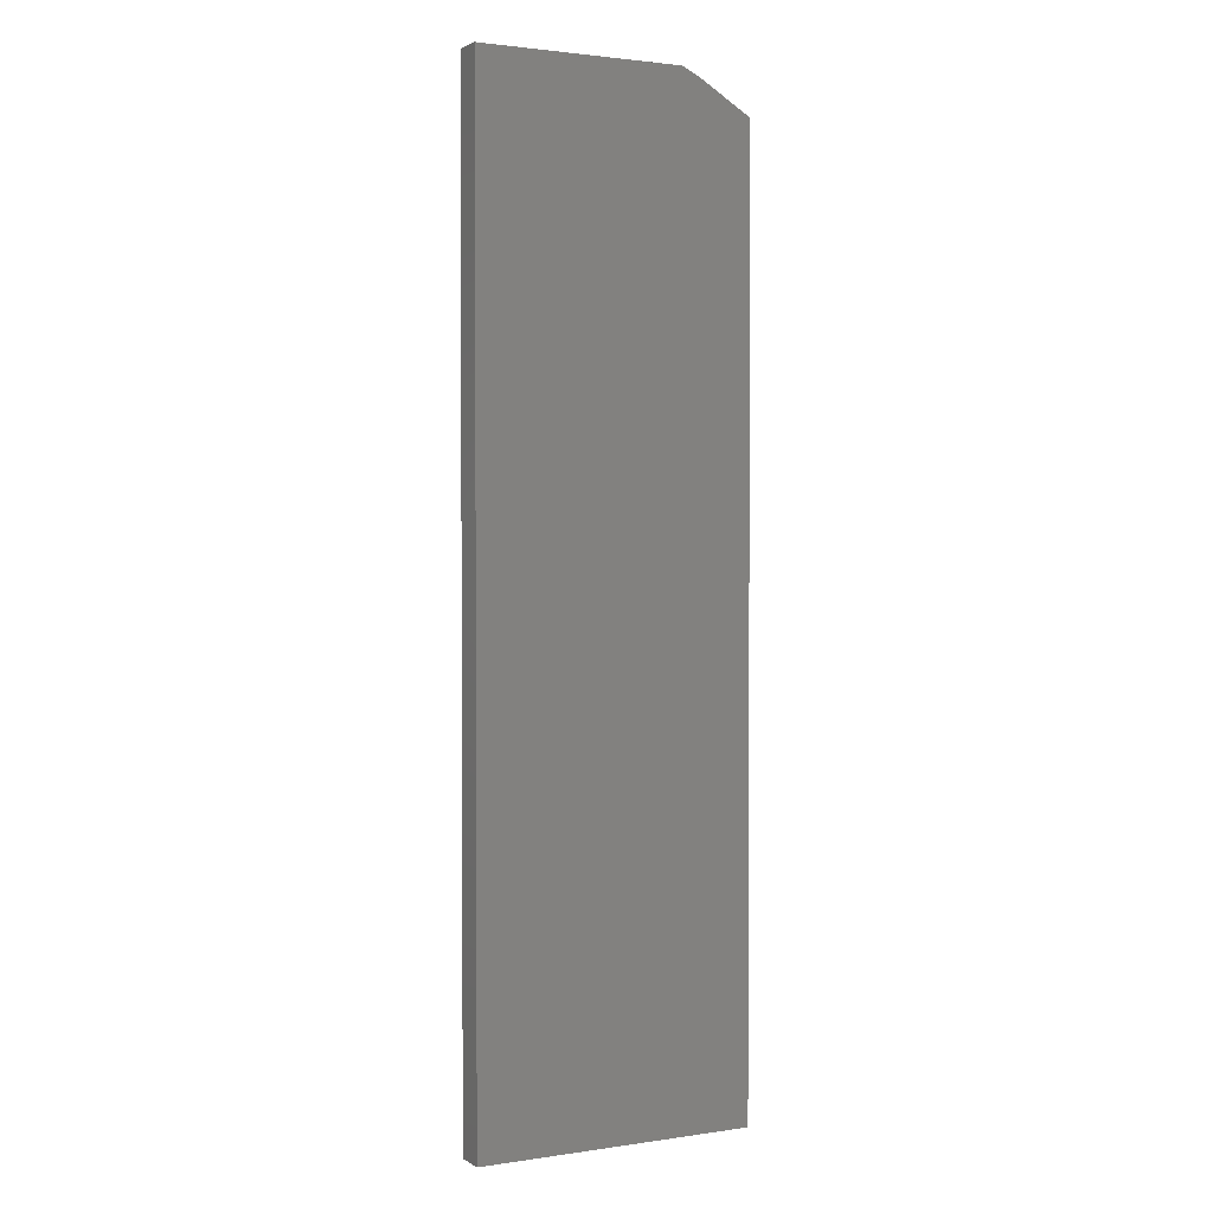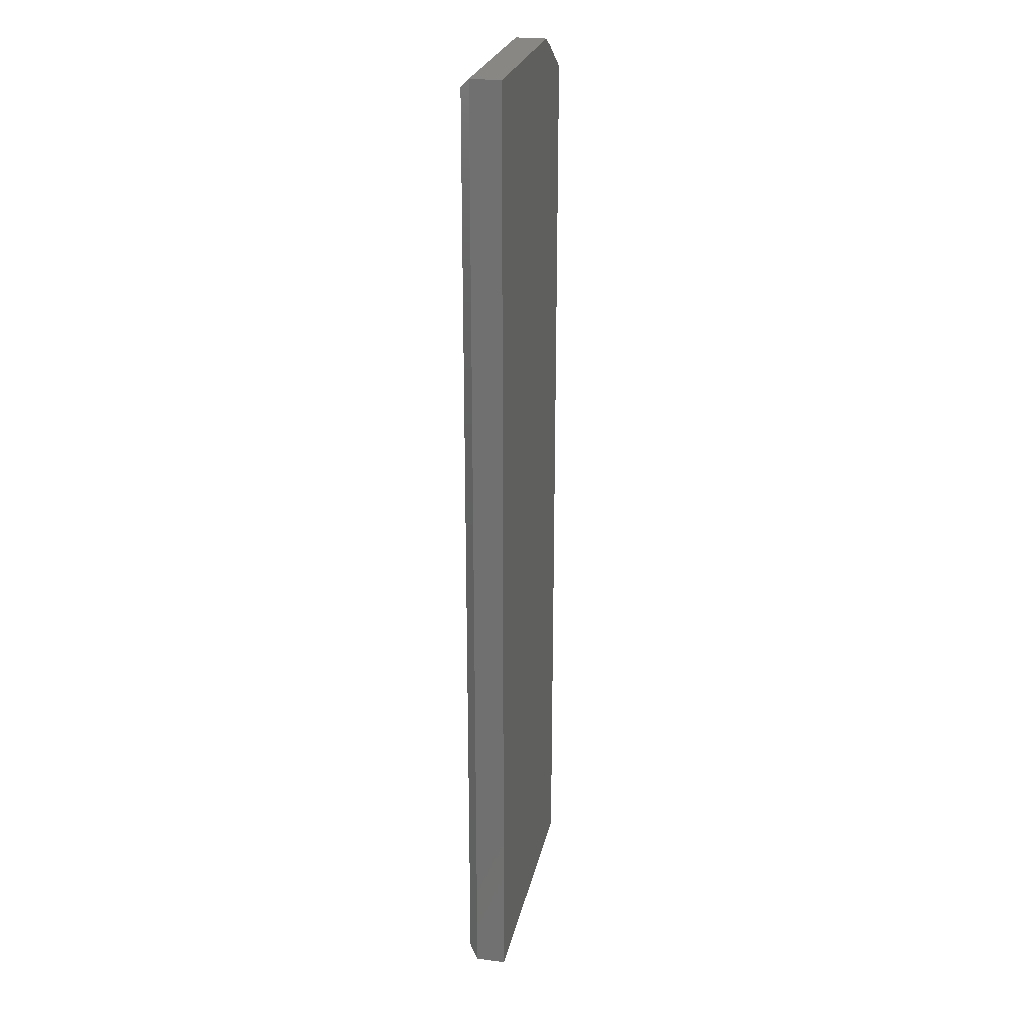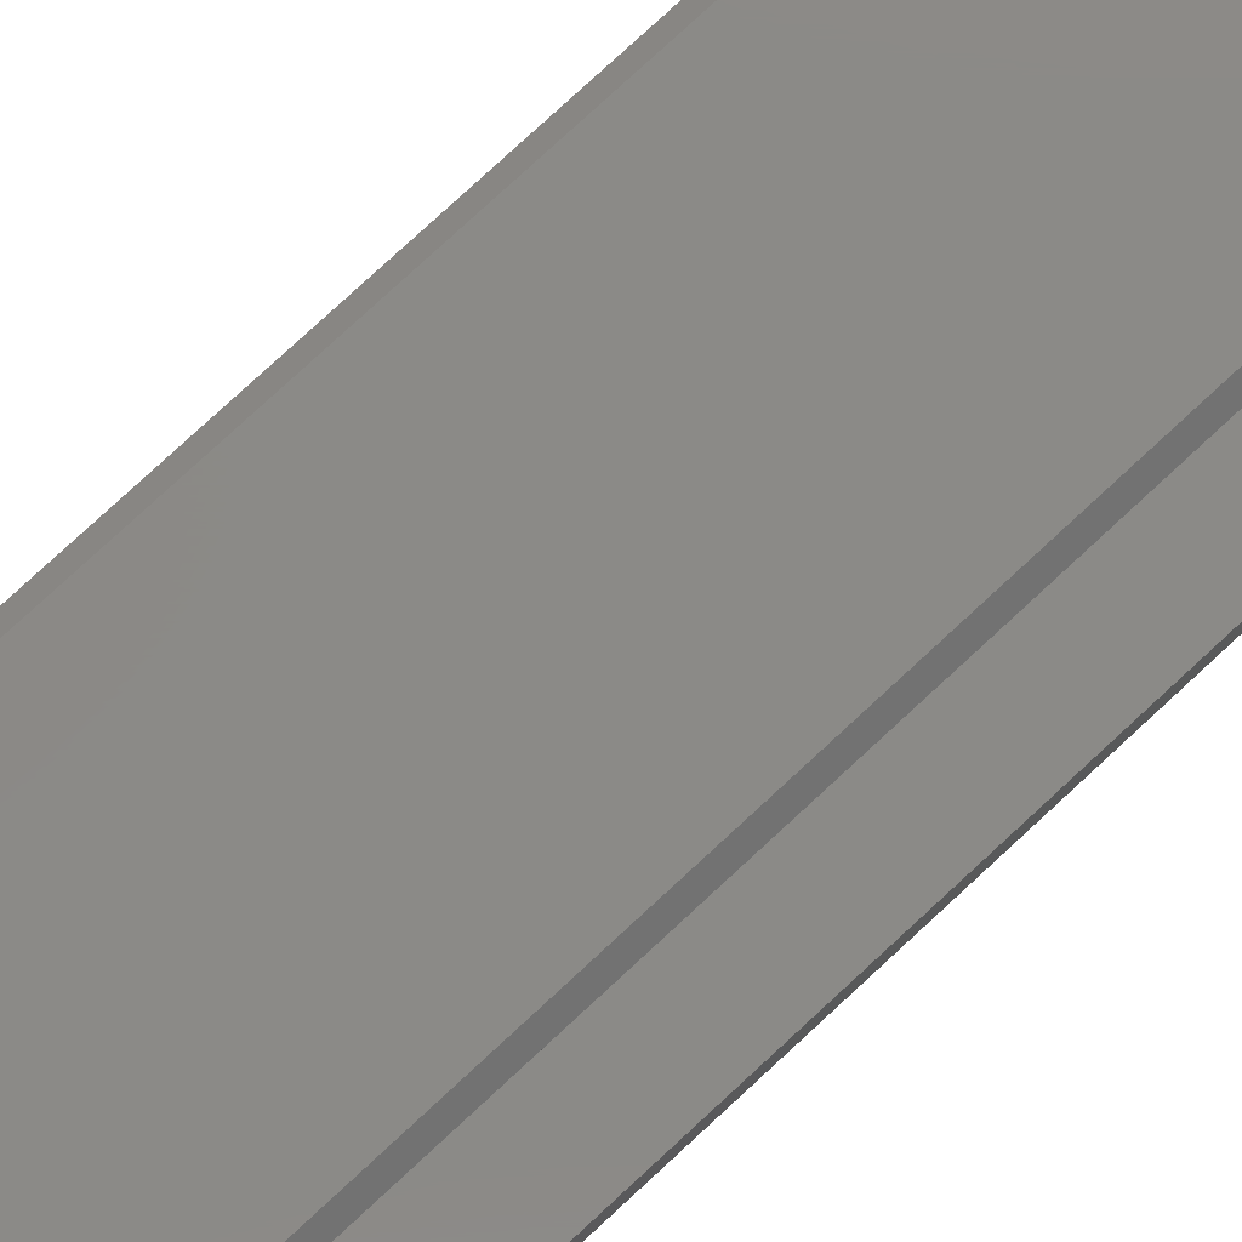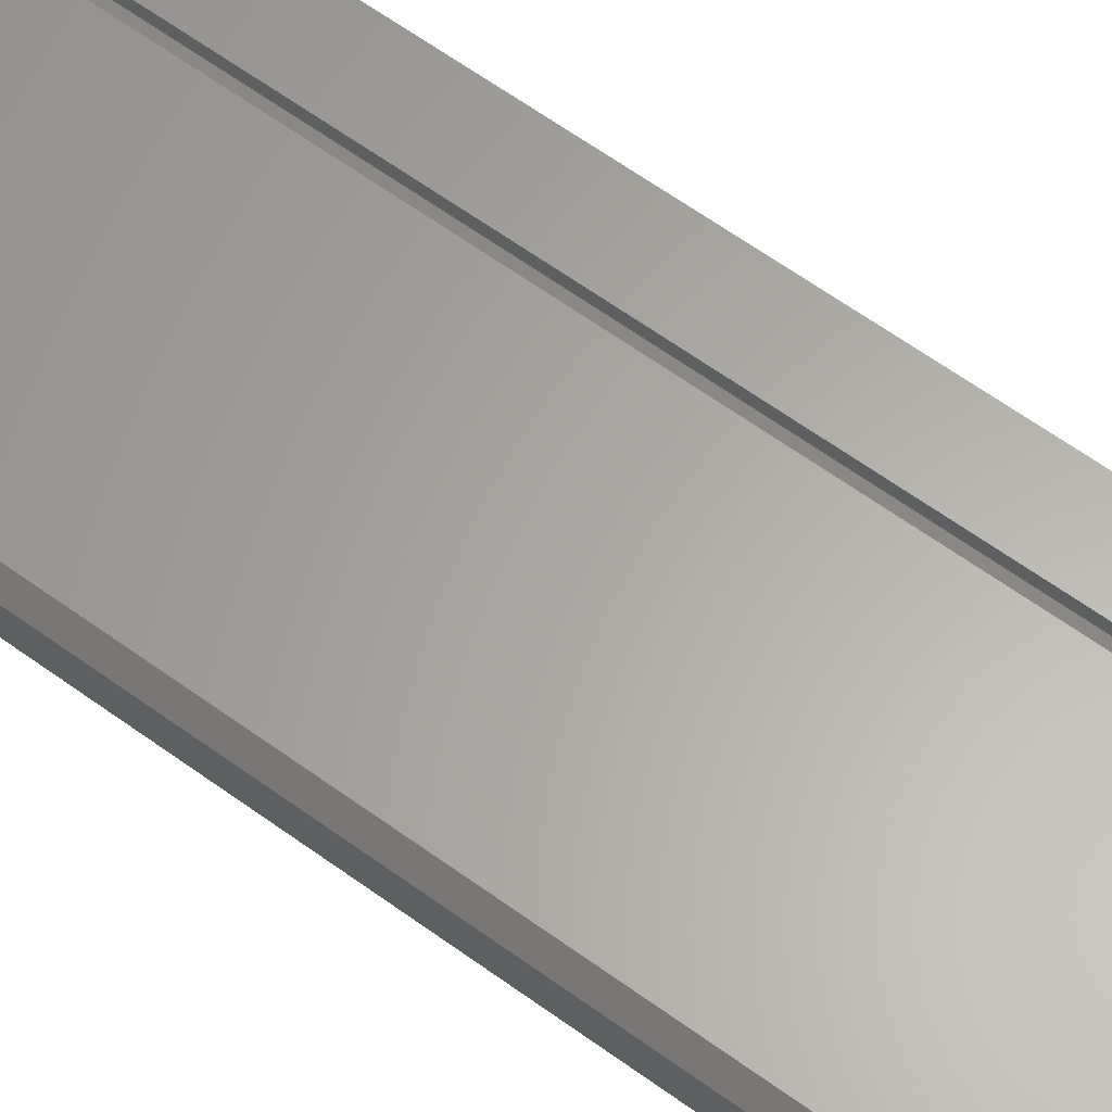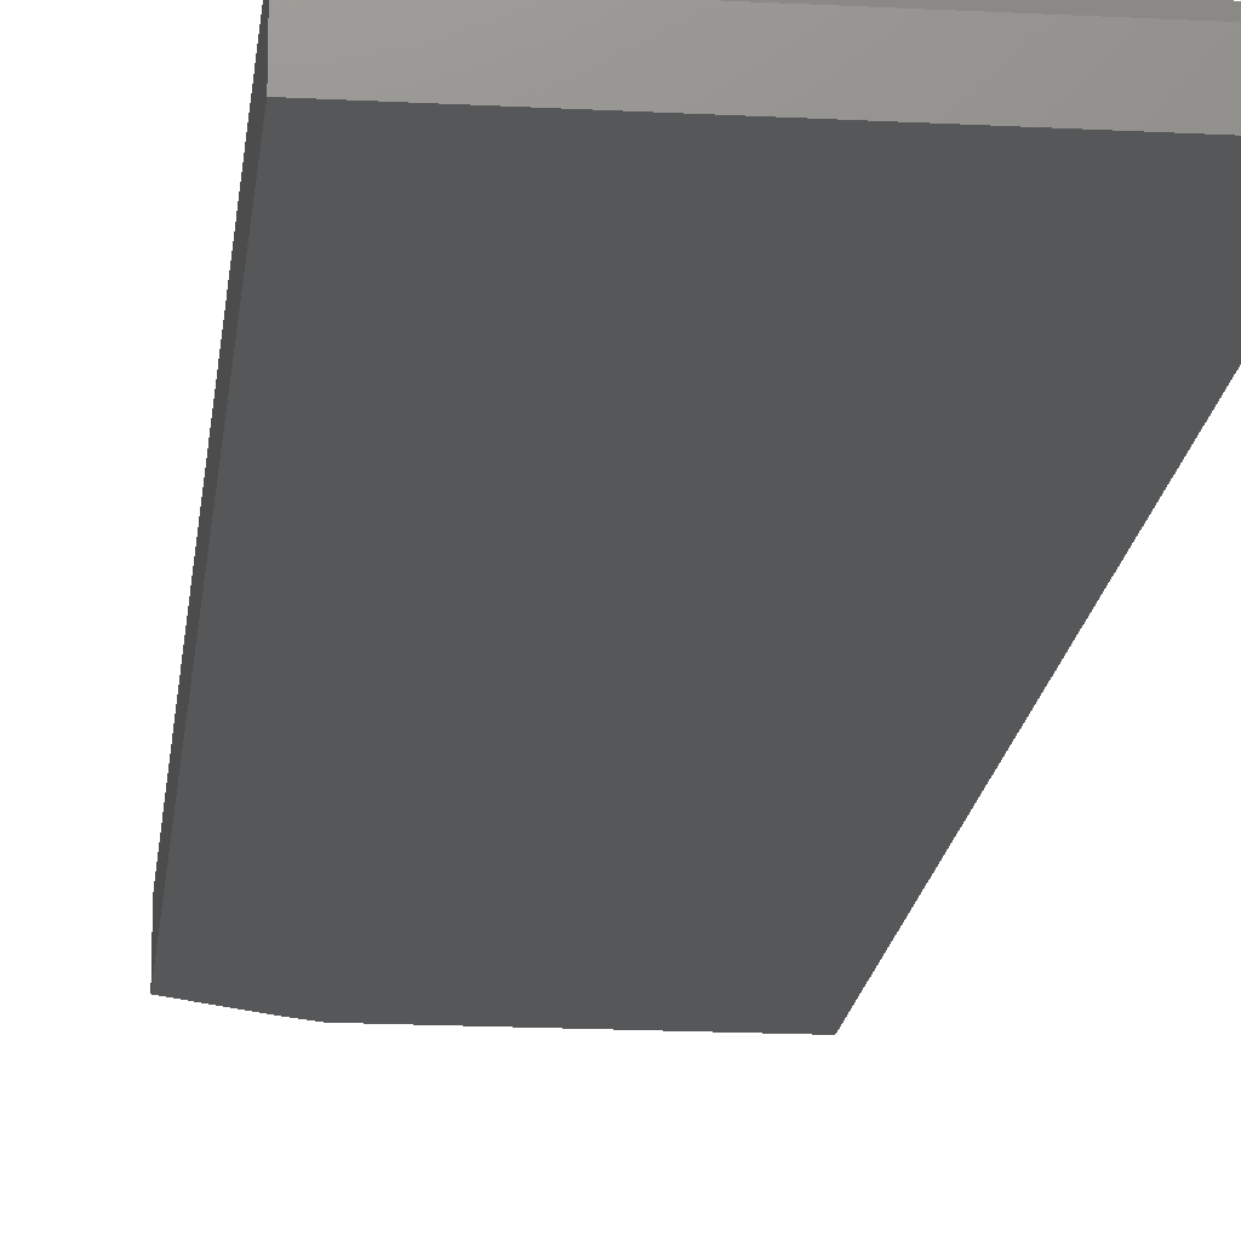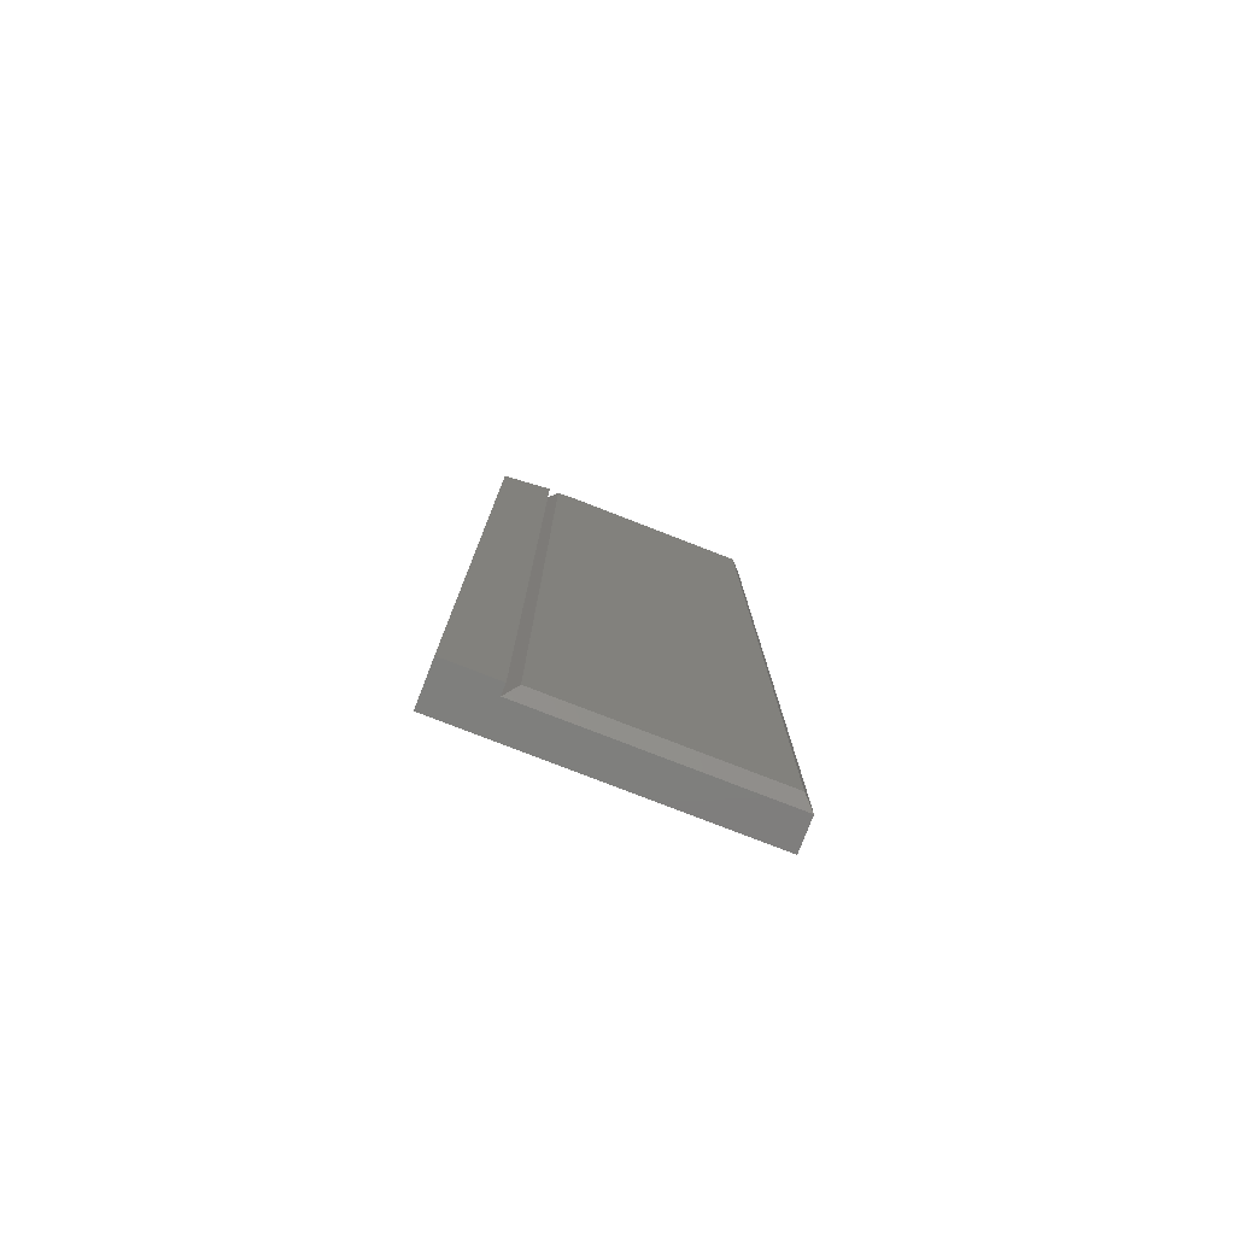
<metadata>
{"format":"stl","ext":"stl","renderer":"f3d","projection":"perspective","resolution":1024,"background":"white","views":[{"elev":2.0,"azim":152.4,"up":"+Y"},{"elev":24.8,"azim":102.0,"up":"+Y"},{"elev":79.1,"azim":-132.7,"up":"+Z"},{"elev":62.8,"azim":126.3,"up":"+Z"},{"elev":-17.2,"azim":-6.0,"up":"+Z"},{"elev":-79.0,"azim":-21.2,"up":"+Y"}]}
</metadata>
<code>
# stl→obj: 20 verts, 36 faces
v 0.2206 0 0.1641
v 0.2206 0 0.1406
v 0.2206 0.75 0.1641
v 0.2206 0.75 0.1406
v 0.04688 0 0.1641
v 0.04688 0 0.1719
v 0.007812 0 0.1719
v 0.007812 0 0.1406
v 0.007812 0.7188 0.1406
v 0.04688 0.7422 0.1406
v 0.06266 0.75 0.1406
v 0.007812 0.7188 0.1719
v 0.04688 0.7422 0.1719
v 0.04688 0.7422 0.1641
v 0.06266 0.75 0.1641
v 0.06451 0.7422 0.1719
v 0.05469 0.7373 0.1719
v 0.05469 0.007812 0.1719
v 0.2127 0.007812 0.1719
v 0.2127 0.7422 0.1719
f 1 2 3
f 3 2 4
f 5 6 7
f 5 7 8
f 5 8 2
f 5 2 1
f 4 2 8
f 4 8 9
f 4 9 10
f 4 10 11
f 7 6 12
f 12 6 13
f 12 9 7
f 7 9 8
f 6 5 13
f 13 5 14
f 15 14 16
f 16 14 17
f 5 1 18
f 18 1 19
f 14 5 17
f 17 5 18
f 11 10 15
f 15 10 14
f 14 9 13
f 14 10 9
f 13 9 12
f 18 19 17
f 17 19 20
f 17 20 16
f 3 4 15
f 15 4 11
f 3 15 20
f 20 15 16
f 1 3 19
f 19 3 20

</code>
